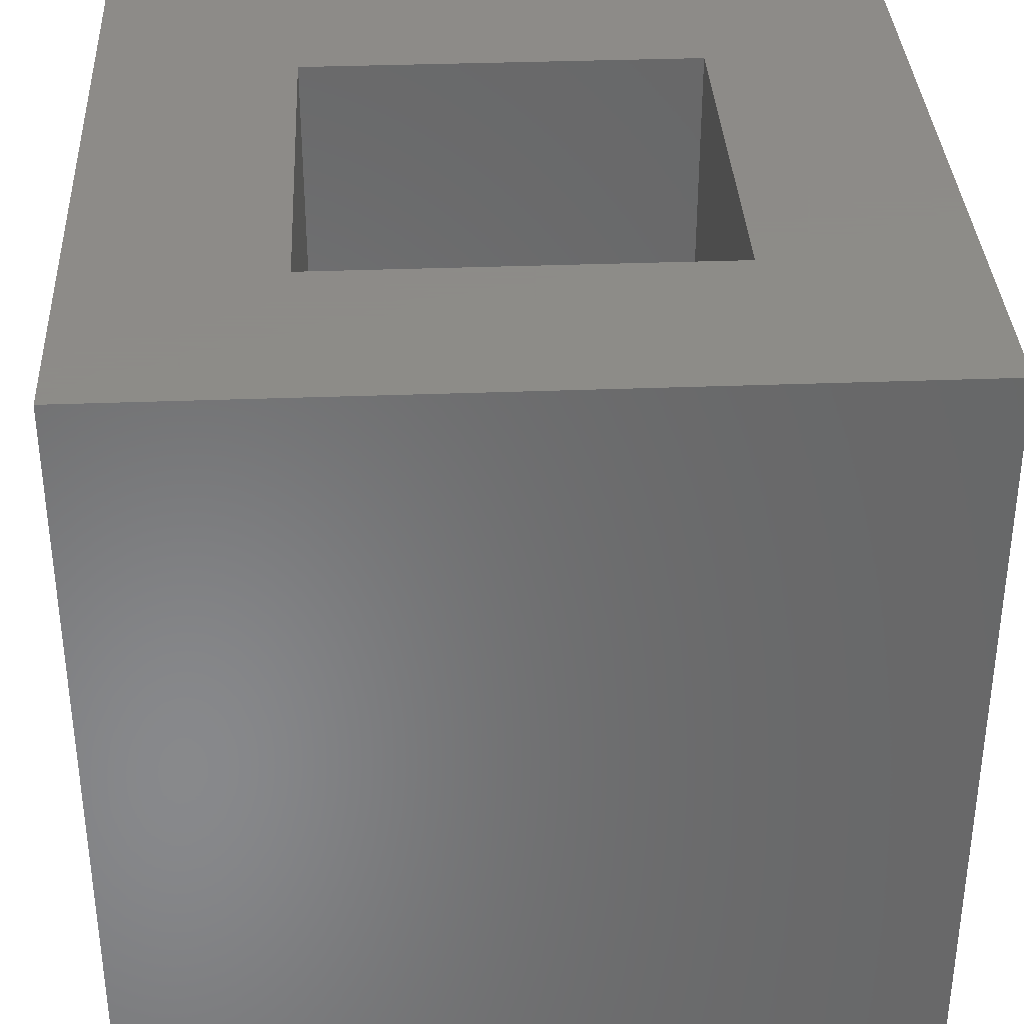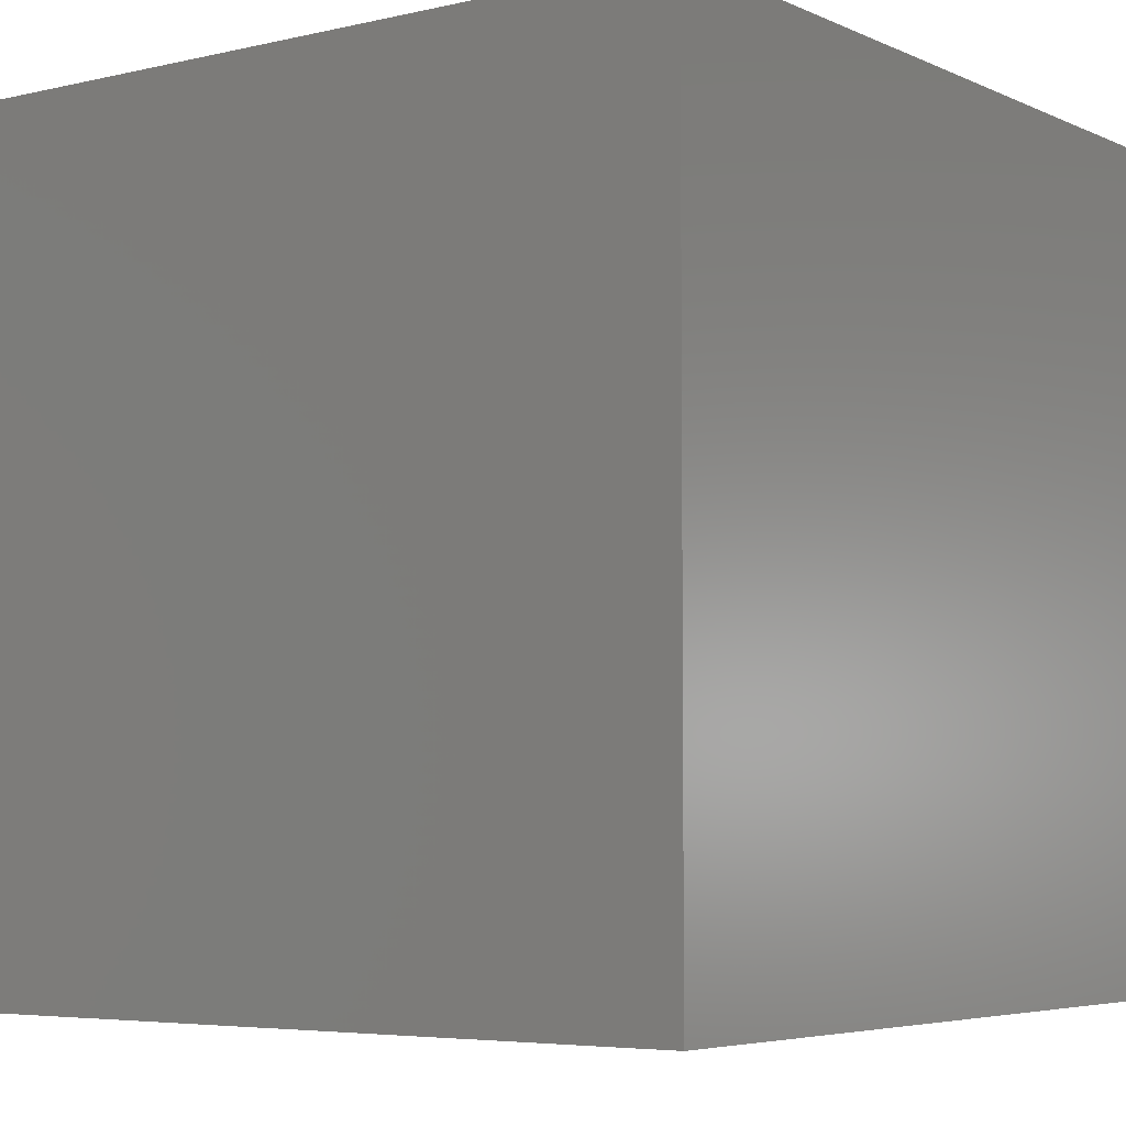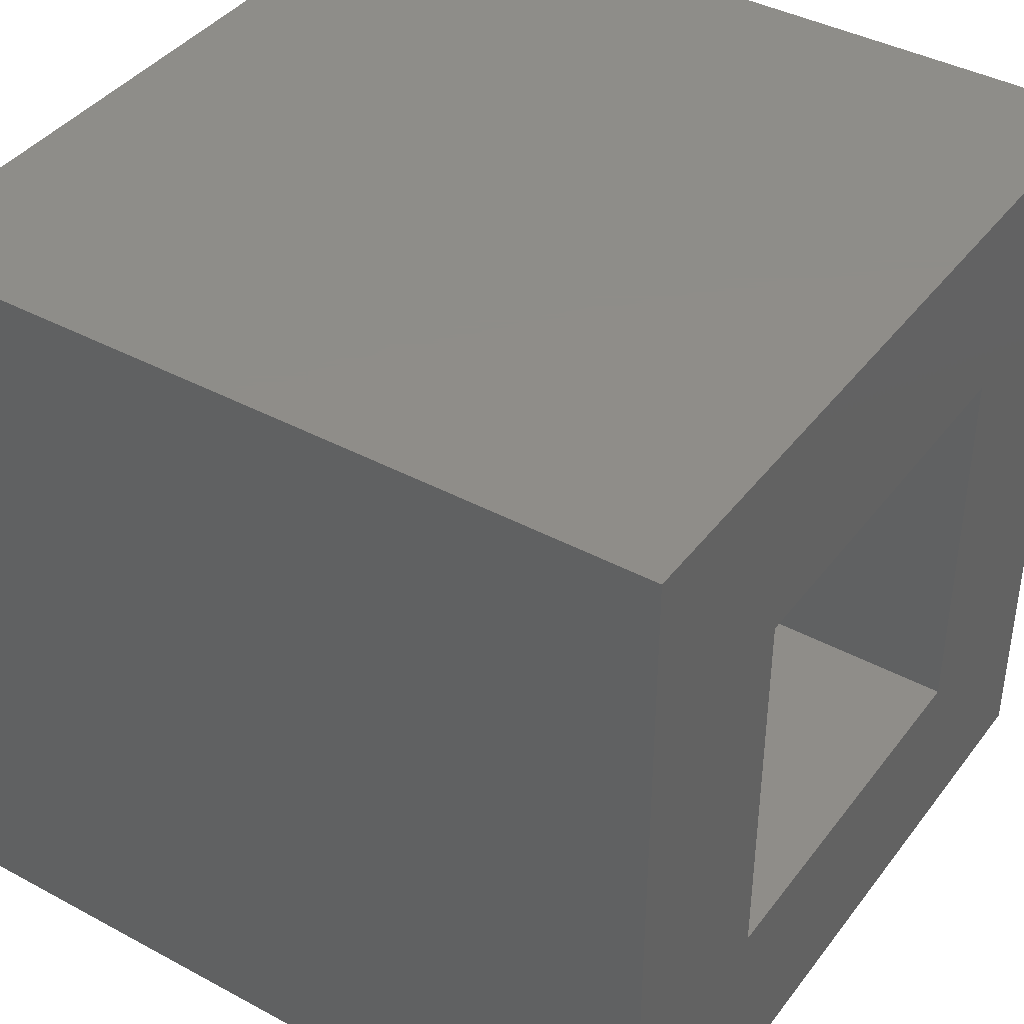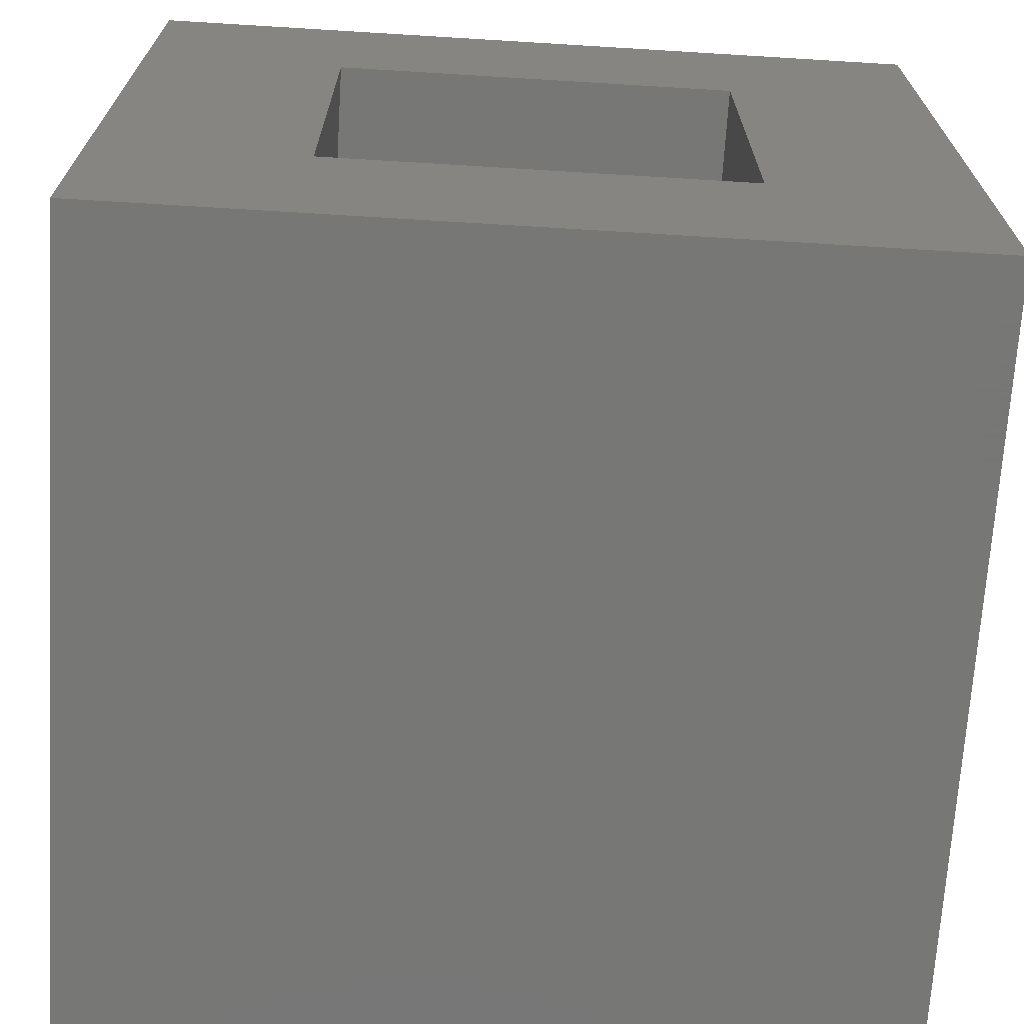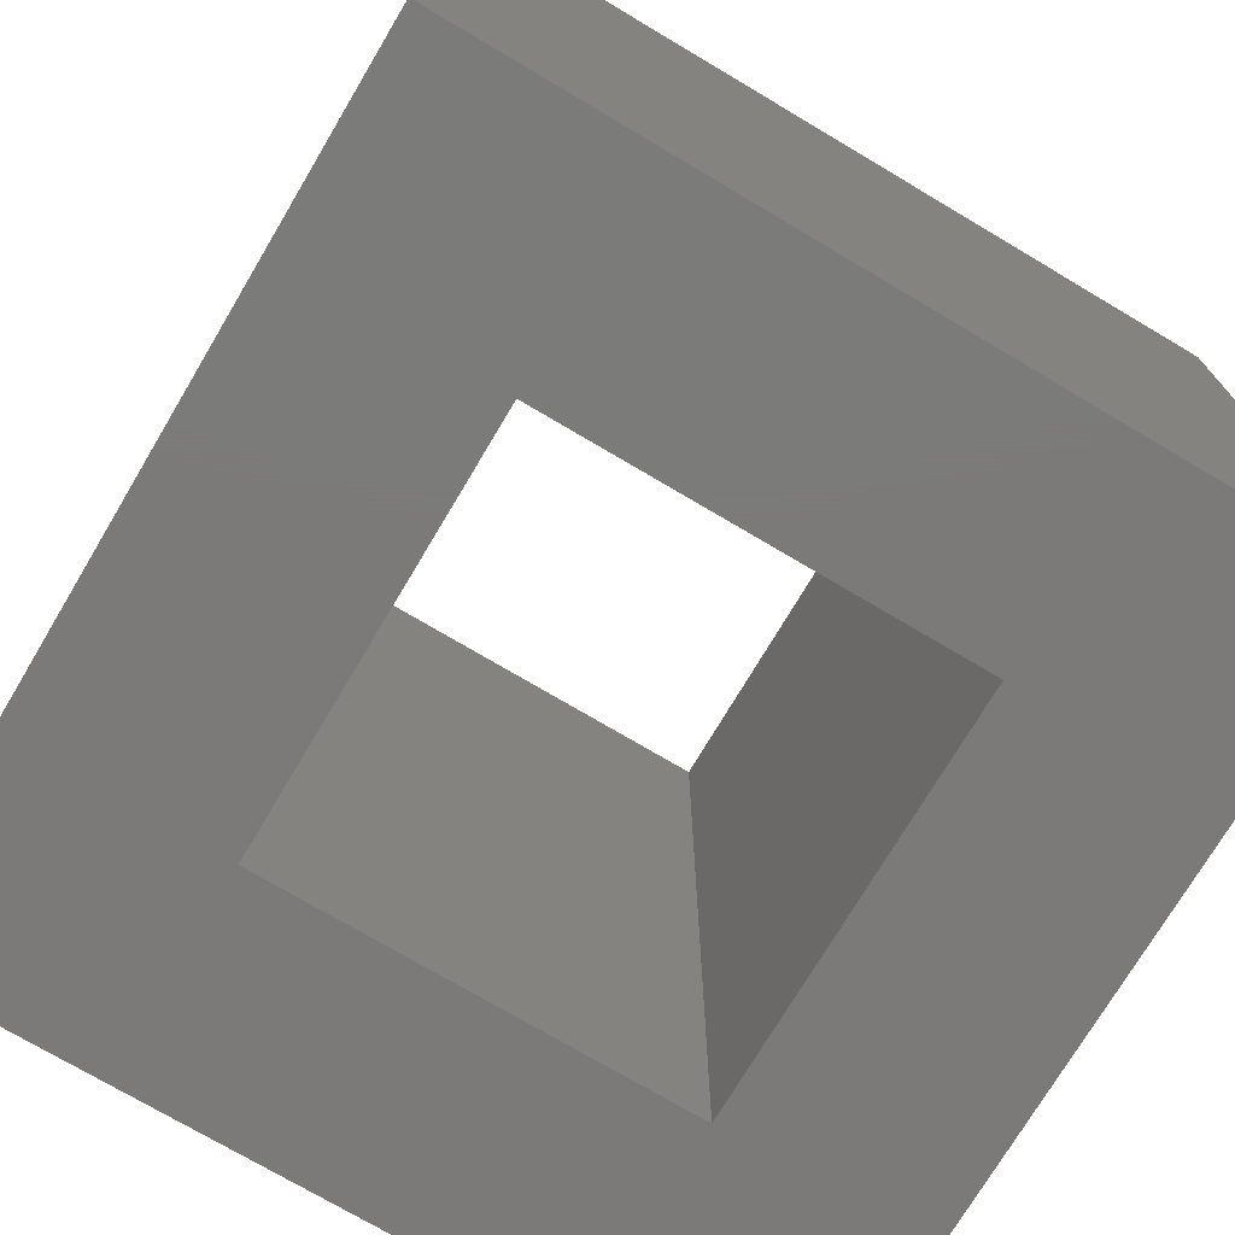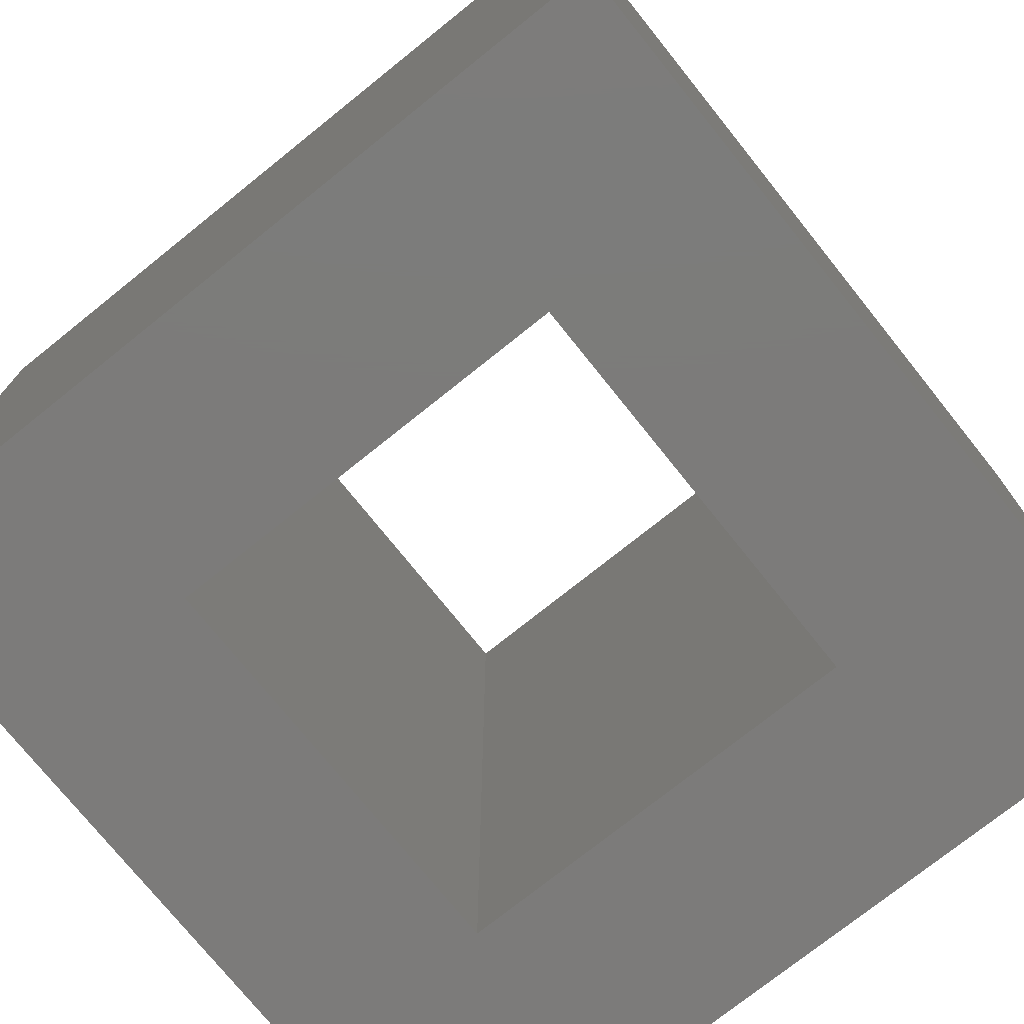
<metadata>
{"format":"stl","ext":"stl","renderer":"f3d","projection":"perspective","resolution":1024,"background":"white","views":[{"elev":35.2,"azim":87.1,"up":"+Z"},{"elev":-5.1,"azim":36.2,"up":"+Z"},{"elev":40.4,"azim":-56.5,"up":"+Y"},{"elev":-69.3,"azim":-3.5,"up":"+Y"},{"elev":-73.8,"azim":149.3,"up":"+Z"},{"elev":-74.9,"azim":-51.3,"up":"+Z"}]}
</metadata>
<code>
# stl→obj: 16 verts, 32 faces
v -5 -5 -5
v -5 5 5
v -5 5 -5
v -5 -5 5
v 5 5 5
v 2.5 2.5 5
v 5 -5 5
v -2.5 2.5 5
v -2.5 -2.5 5
v 2.5 -2.5 5
v 5 5 -5
v 5 -5 -5
v 2.5 -2.5 -5
v -2.5 -2.5 -5
v -2.5 2.5 -5
v 2.5 2.5 -5
f 1 2 3
f 2 1 4
f 5 6 7
f 5 8 6
f 8 2 9
f 2 8 5
f 10 7 6
f 9 7 10
f 9 4 7
f 4 9 2
f 7 11 5
f 11 7 12
f 11 2 5
f 2 11 3
f 12 13 11
f 12 14 13
f 14 1 15
f 1 14 12
f 16 11 13
f 15 11 16
f 15 3 11
f 3 15 1
f 1 7 4
f 7 1 12
f 9 15 8
f 15 9 14
f 13 6 16
f 6 13 10
f 13 9 10
f 9 13 14
f 15 6 8
f 6 15 16

</code>
